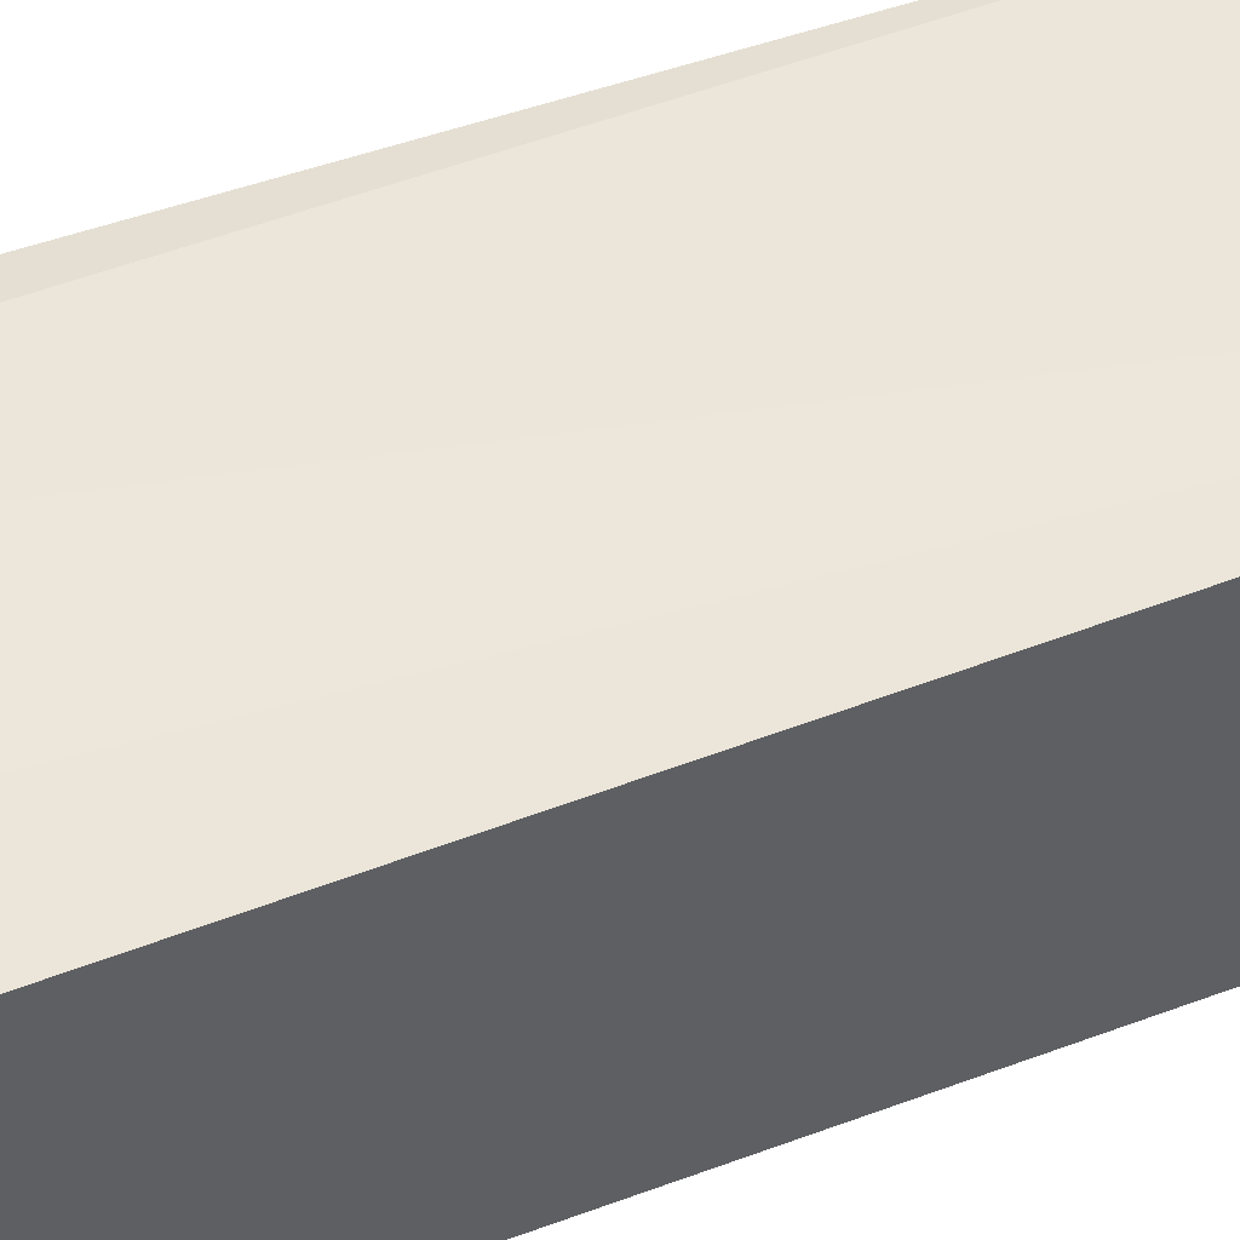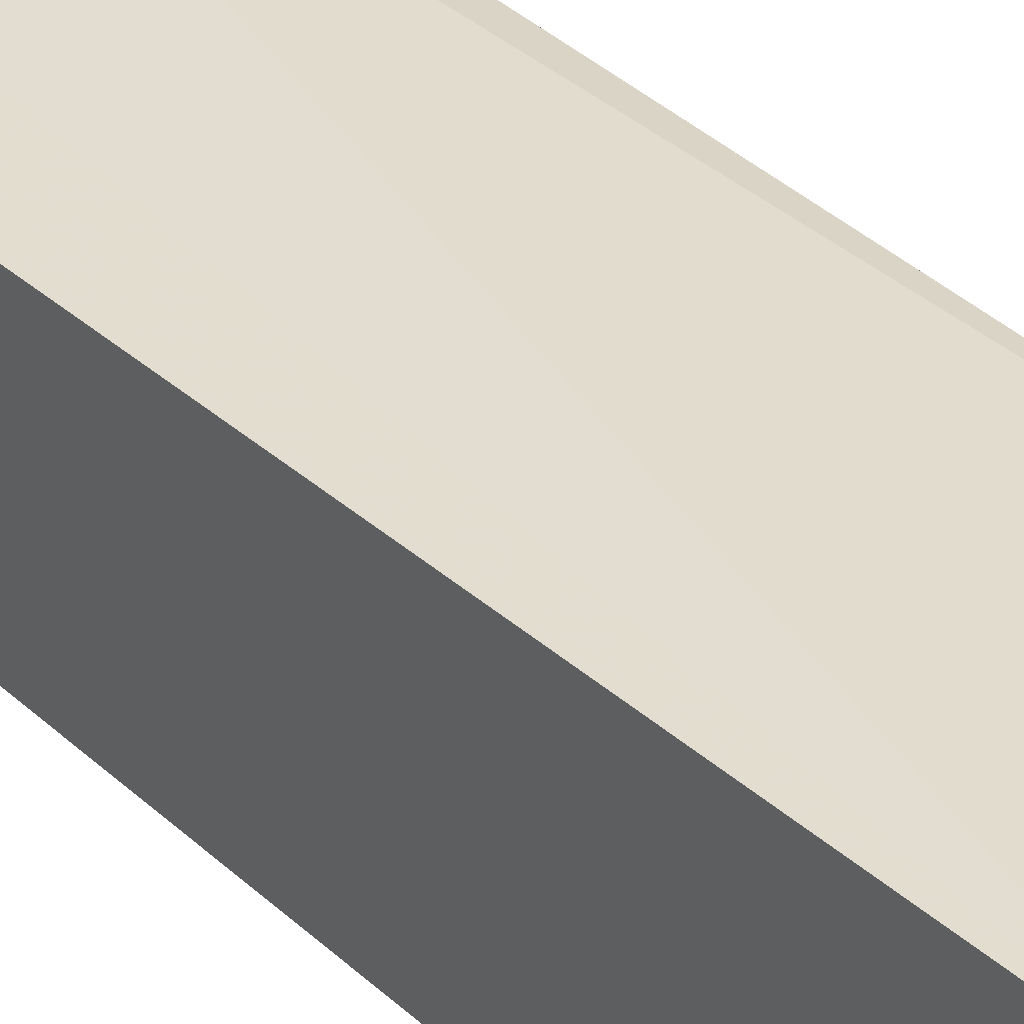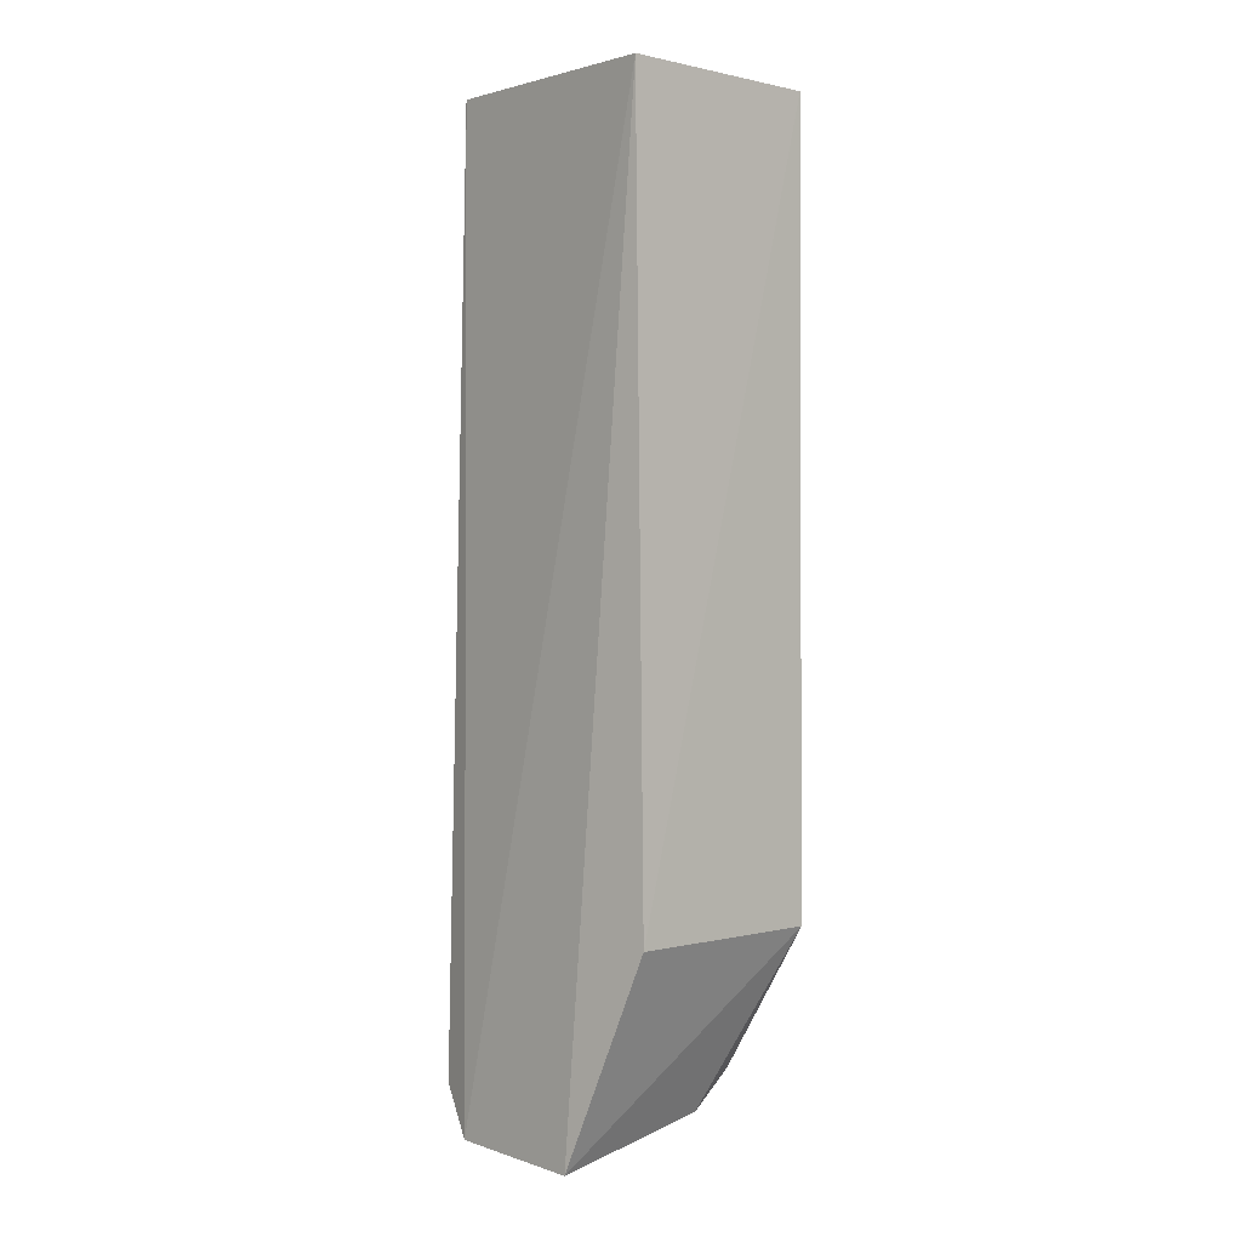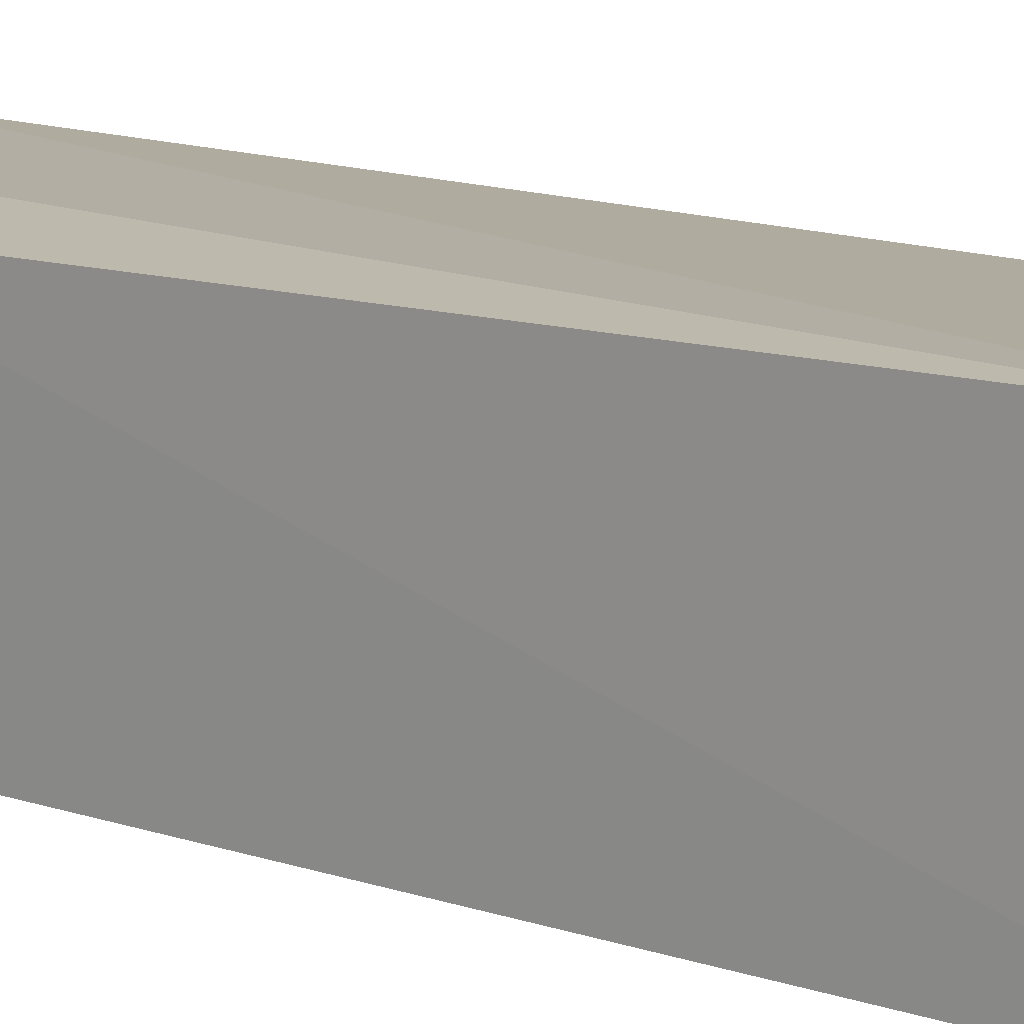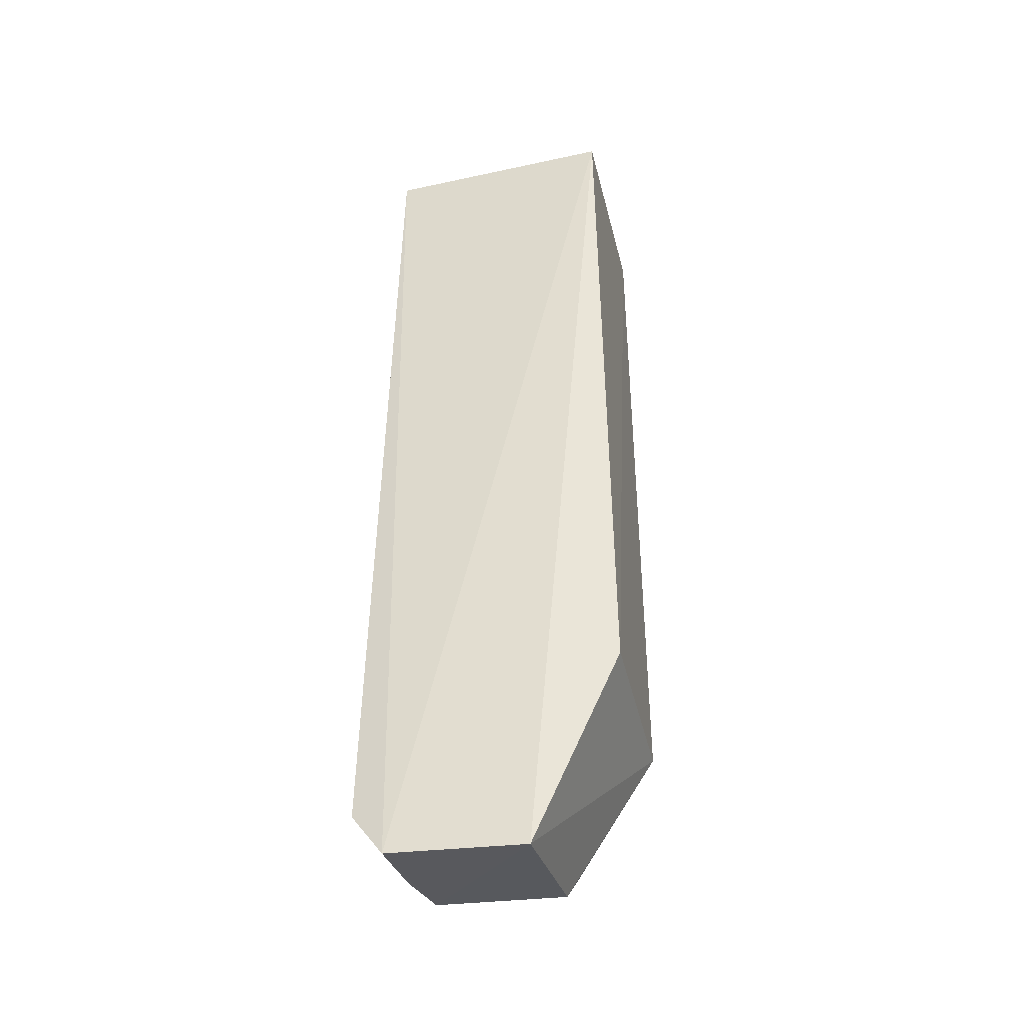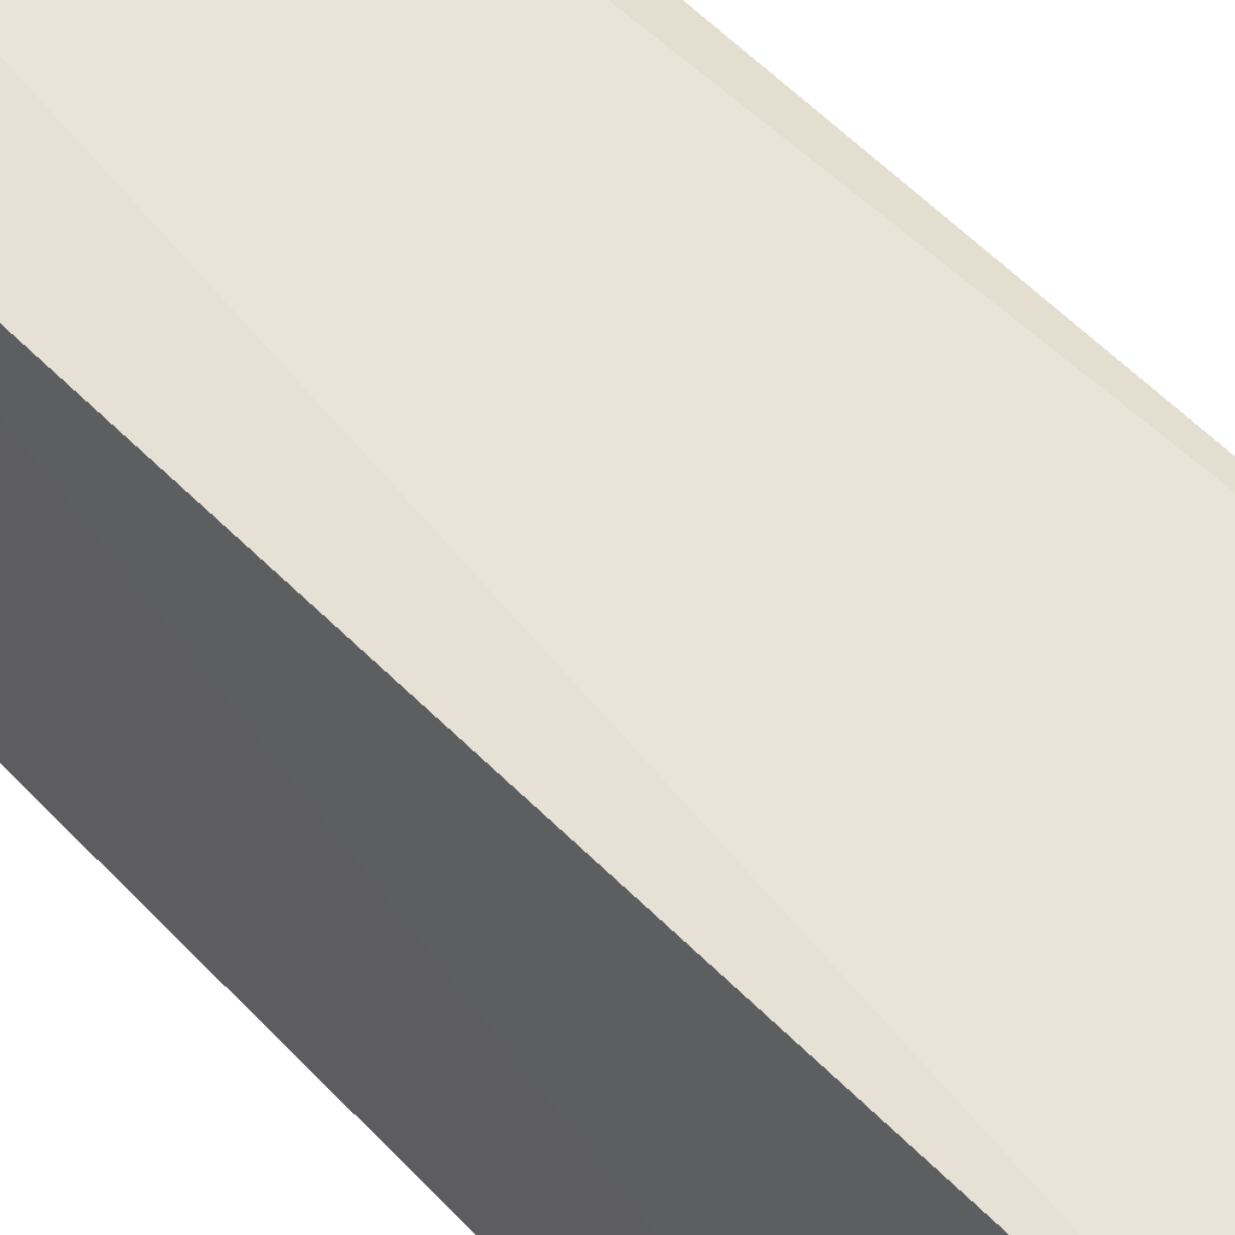
<metadata>
{"format":"obj","ext":"obj","renderer":"f3d","projection":"perspective","resolution":1024,"background":"white","views":[{"elev":49.9,"azim":67.3,"up":"+Z"},{"elev":34.7,"azim":140.8,"up":"+Z"},{"elev":0.4,"azim":47.5,"up":"+Y"},{"elev":10.1,"azim":134.6,"up":"+Z"},{"elev":-40.5,"azim":13.4,"up":"+Y"},{"elev":42.5,"azim":142.6,"up":"+Z"}]}
</metadata>
<code>
v 0.05721 0.05916 0.01099
v 0.05742 0.0197 0.01068
v 0.05726 0.05917 0.0004467
v 0.04572 0.05906 0.001139
v 0.04402 0.01186 0.0111
v 0.04472 0.05934 0.01051
v 0.0529 0.009067 0.01137
v 0.05287 0.01246 0.000879
v 0.04576 0.009428 0.01149
v 0.04424 0.02855 0.002911
v 0.05725 0.01978 0.0002954
v 0.0462 0.01083 0.003479
v 0.04535 0.01311 0.001328
v 0.05291 0.01067 0.003089
v 0.04447 0.01262 0.002864
f 1 2 3
f 6 1 3
f 6 3 4
f 7 2 1
f 9 6 5
f 9 1 6
f 9 7 1
f 10 6 4
f 10 5 6
f 11 4 3
f 11 3 2
f 11 2 7
f 12 7 9
f 13 10 4
f 13 8 12
f 13 11 8
f 13 4 11
f 14 11 7
f 14 8 11
f 14 12 8
f 14 7 12
f 15 12 9
f 15 9 5
f 15 13 12
f 15 5 10
f 15 10 13

</code>
